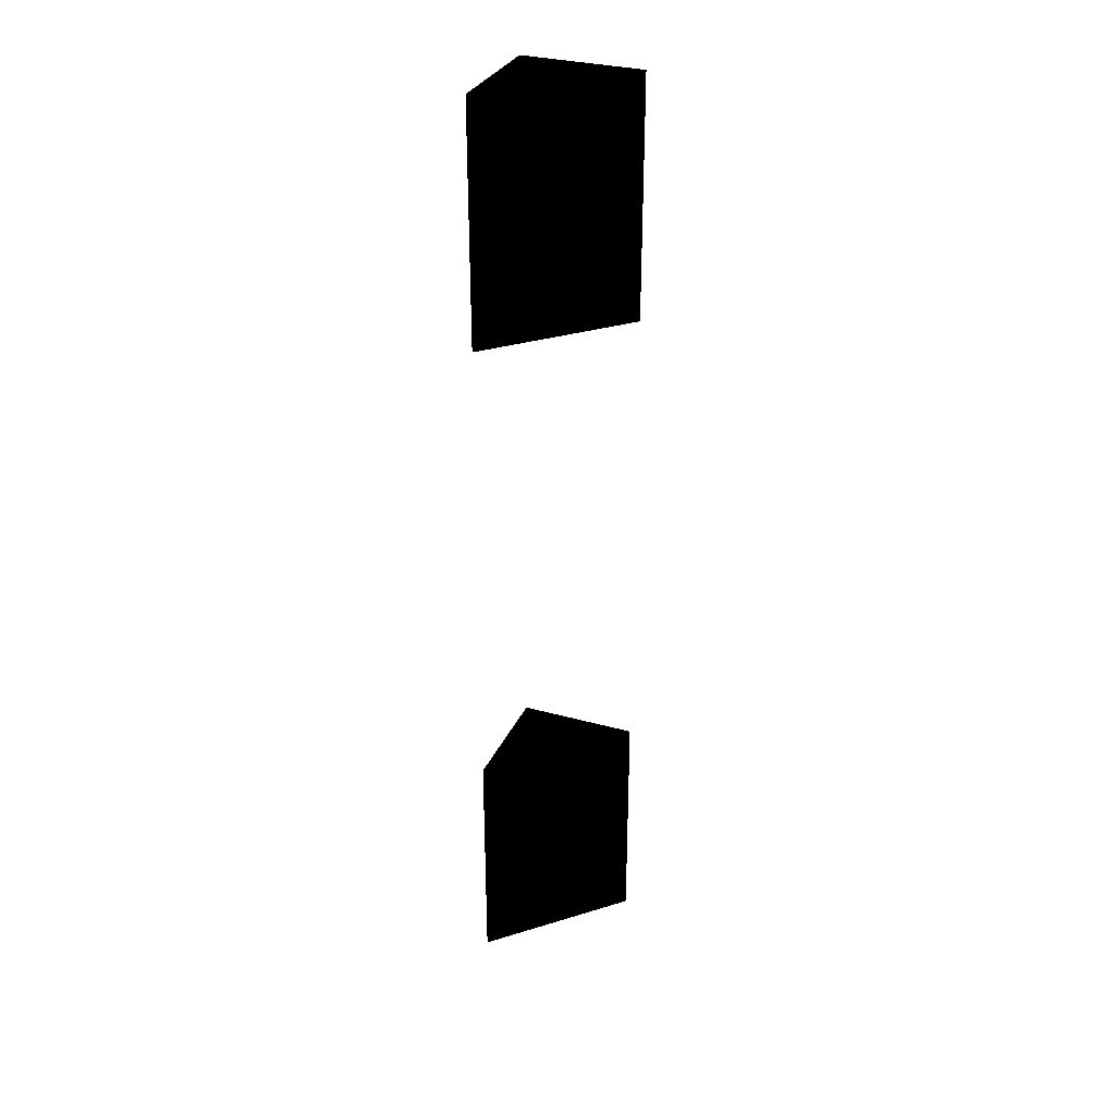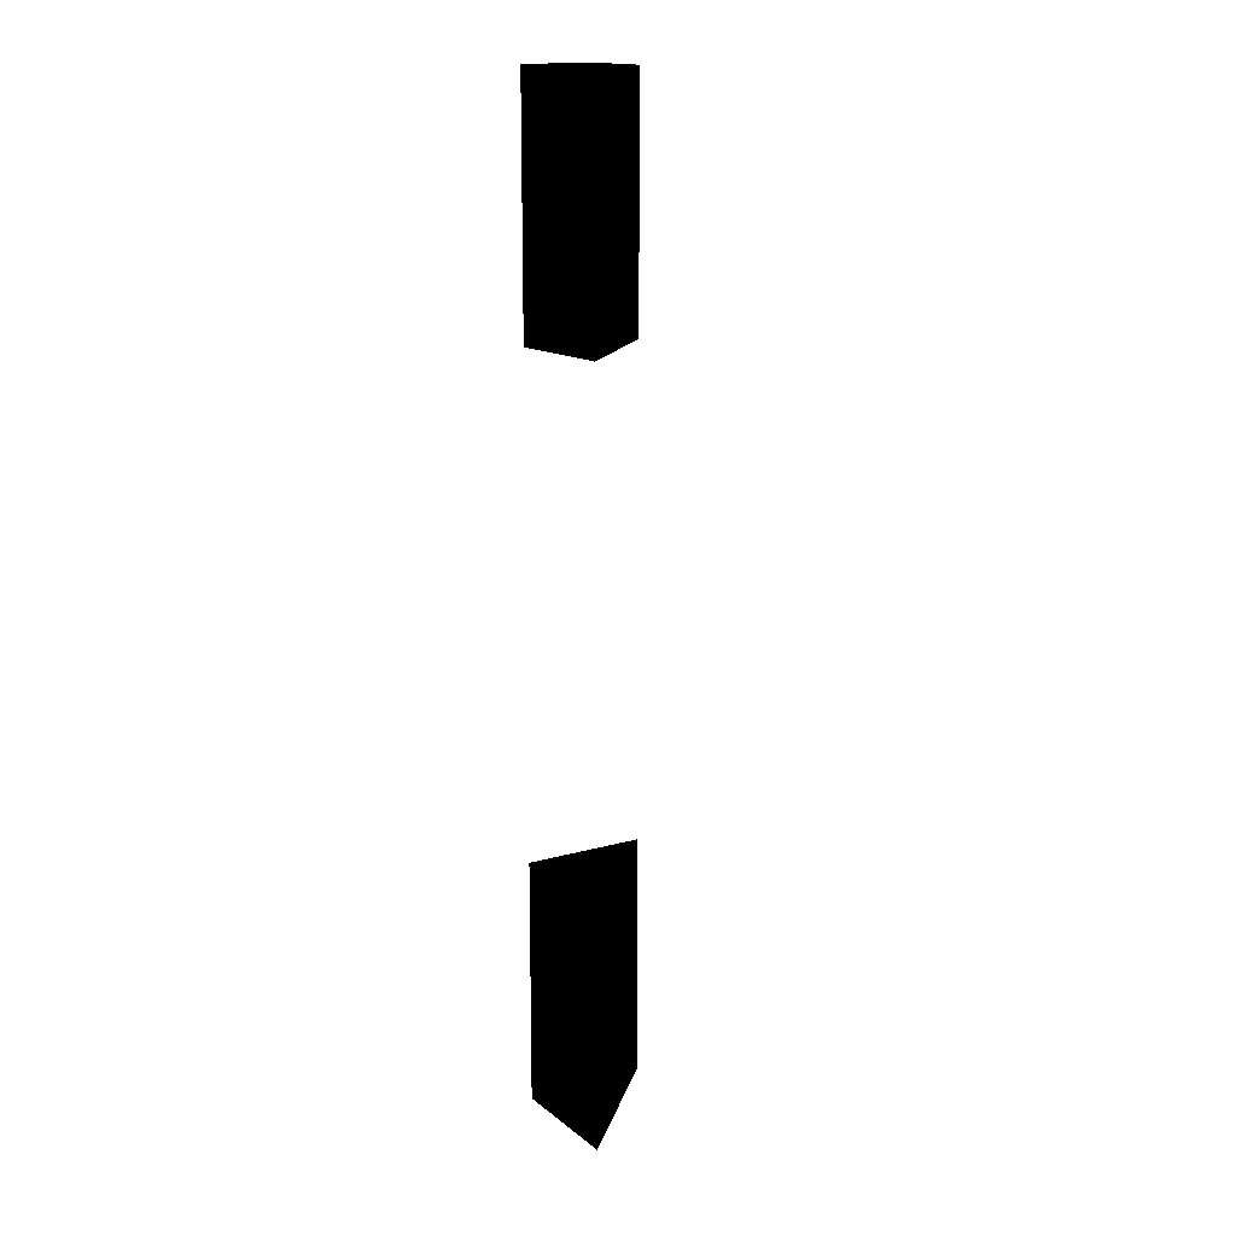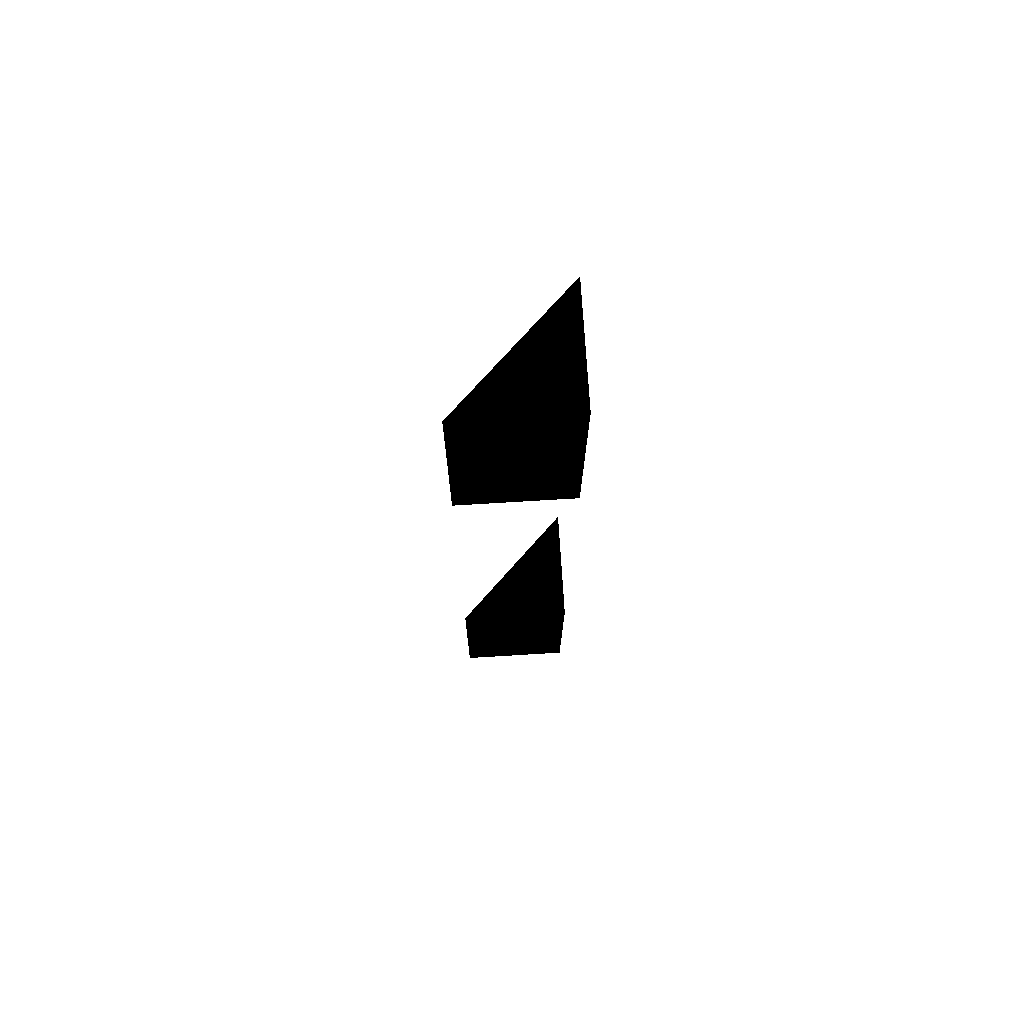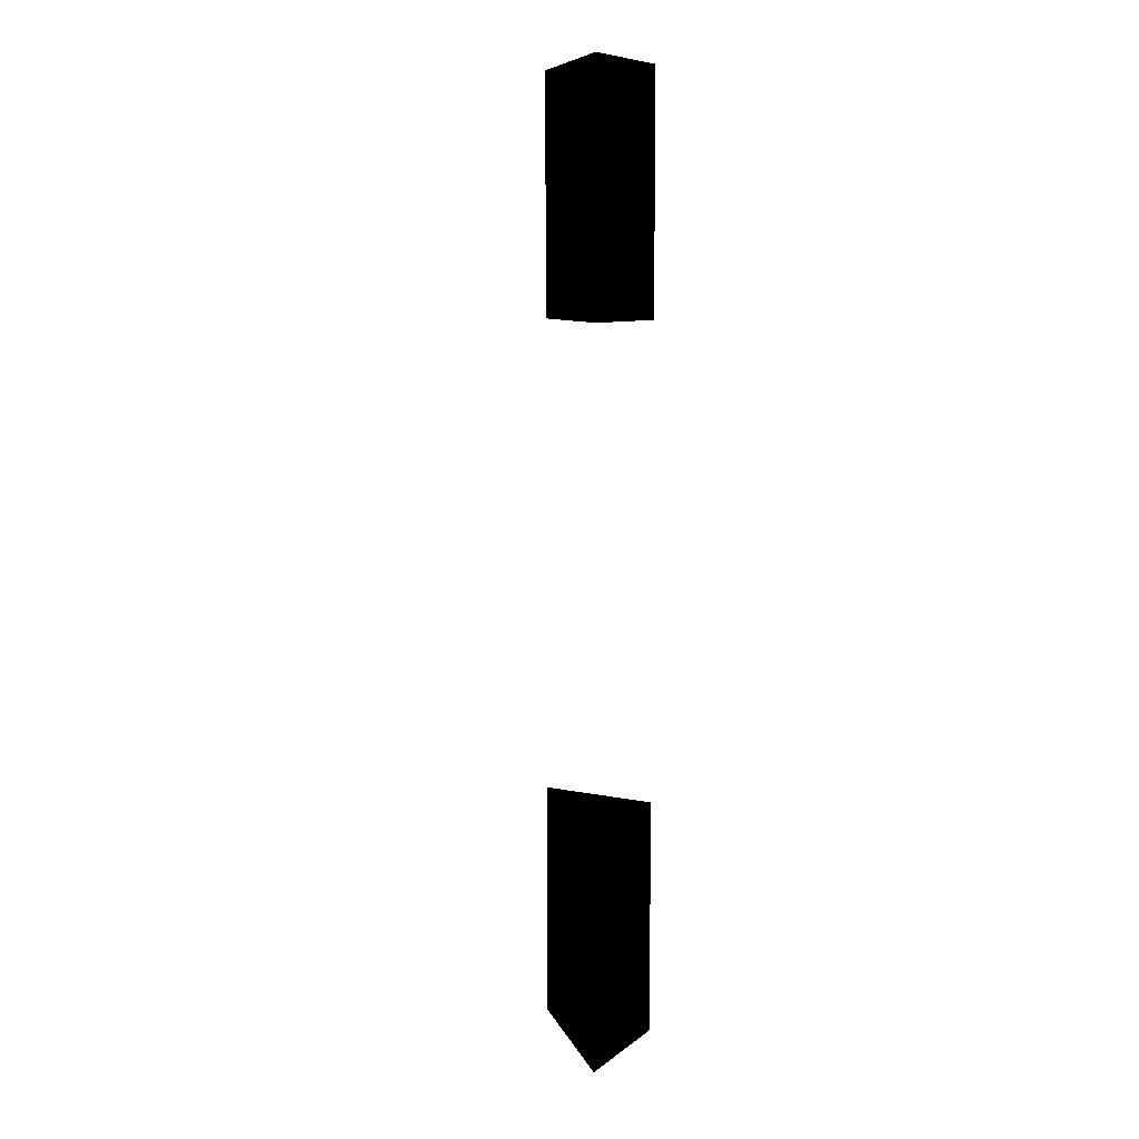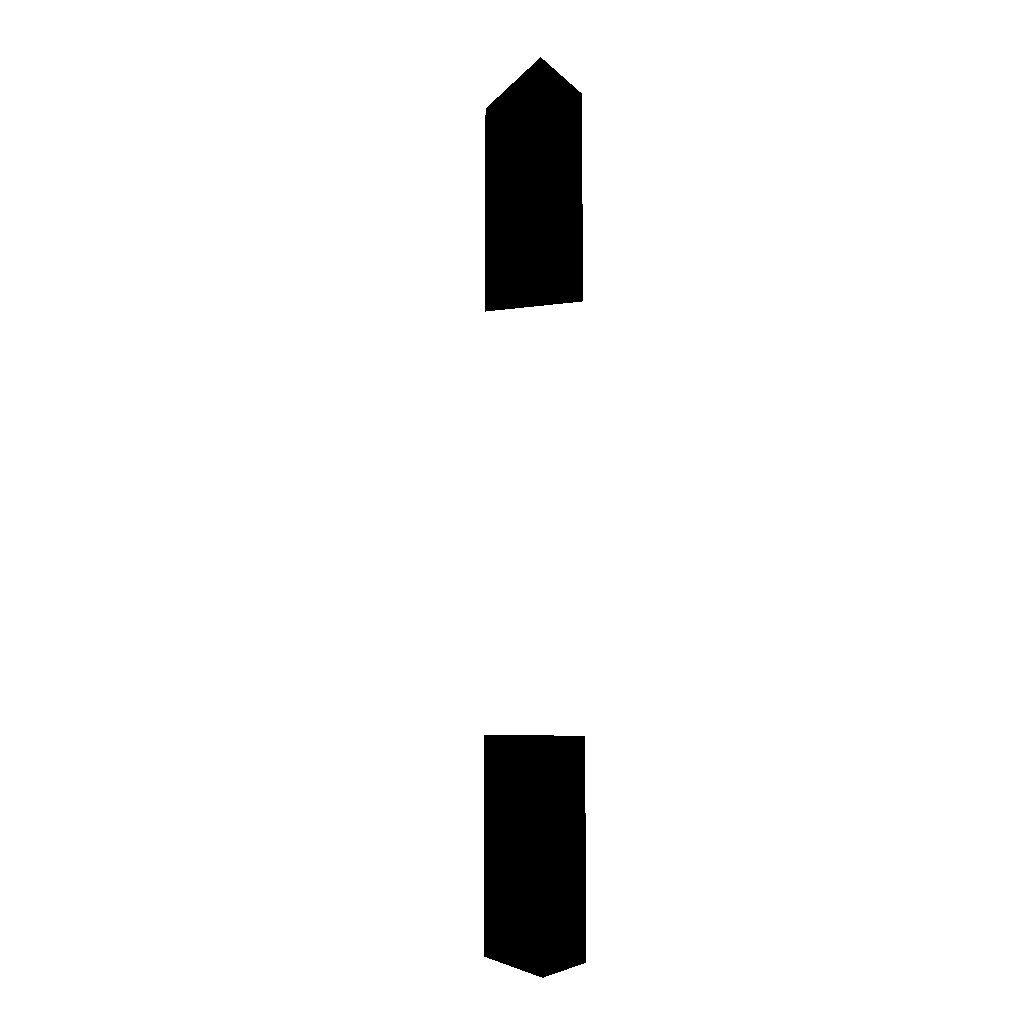
<metadata>
{"format":"obj","ext":"obj","renderer":"f3d","projection":"perspective","resolution":1024,"background":"white","views":[{"elev":31.5,"azim":21.4,"up":"+Y"},{"elev":14.1,"azim":-32.1,"up":"+Y"},{"elev":73.8,"azim":176.5,"up":"+Y"},{"elev":8.8,"azim":118.9,"up":"+Y"},{"elev":-6.8,"azim":113.8,"up":"+Y"}]}
</metadata>
<code>
o 1010
v -64 48 -56
v -56 48 -64
v -56 64 -64
v -64 64 -56
v -64 48 -64
v -64 64 -64
v -64 96 -56
v -56 96 -64
v -56 112 -64
v -64 112 -56
v -64 96 -64
v -64 112 -64
f 1 2 3
f 1 3 4
f 1 4 5
f 1 5 2
f 1 2 2
f 6 4 3
f 6 3 3
f 6 3 2
f 6 2 5
f 6 5 4
f 7 8 9
f 7 9 10
f 7 10 11
f 7 11 8
f 7 8 8
f 12 10 9
f 12 9 9
f 12 9 8
f 12 8 11
f 12 11 10

</code>
